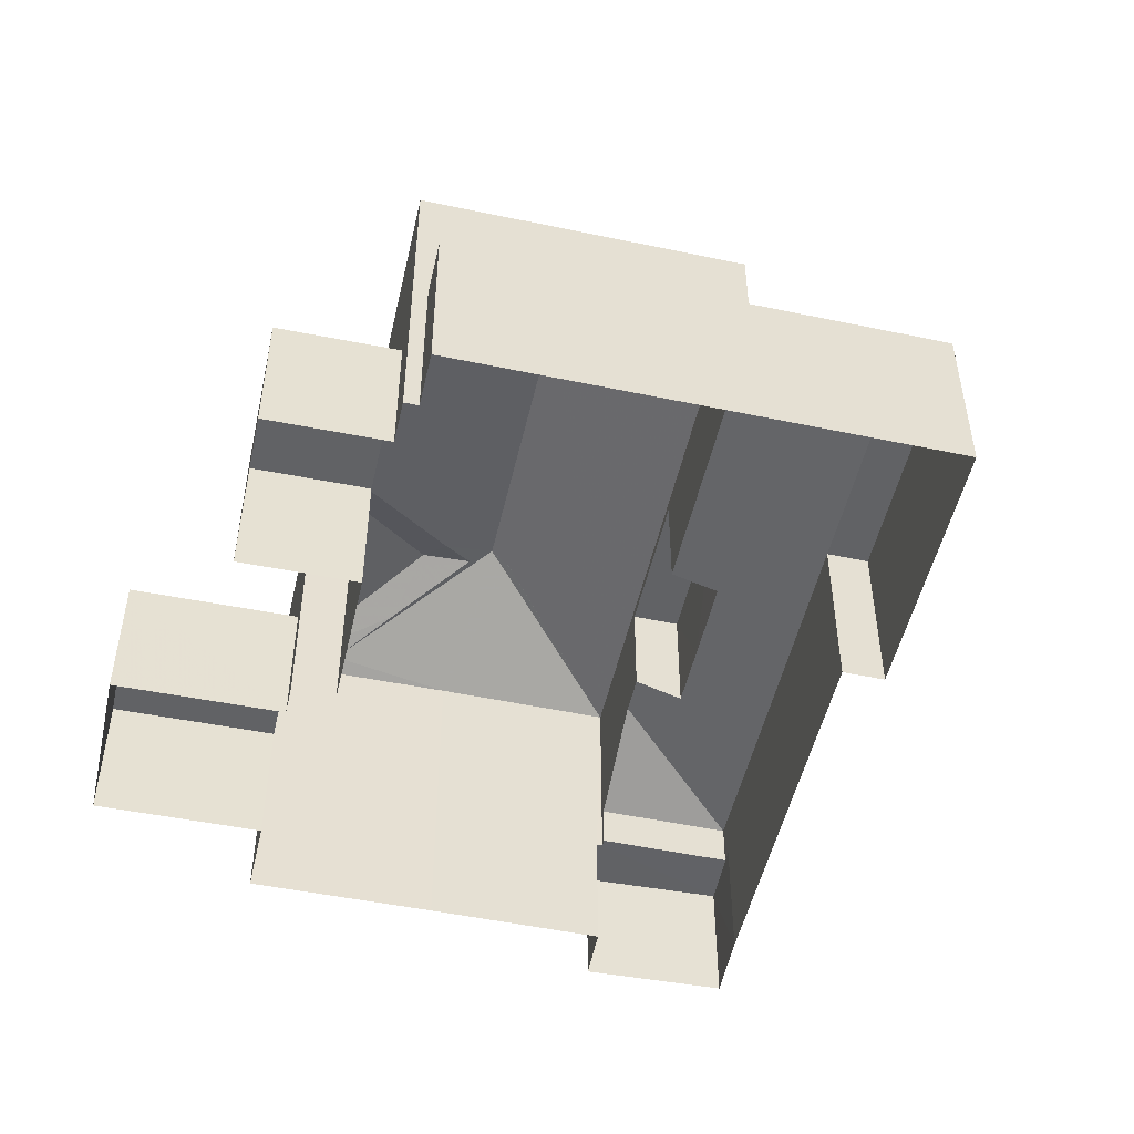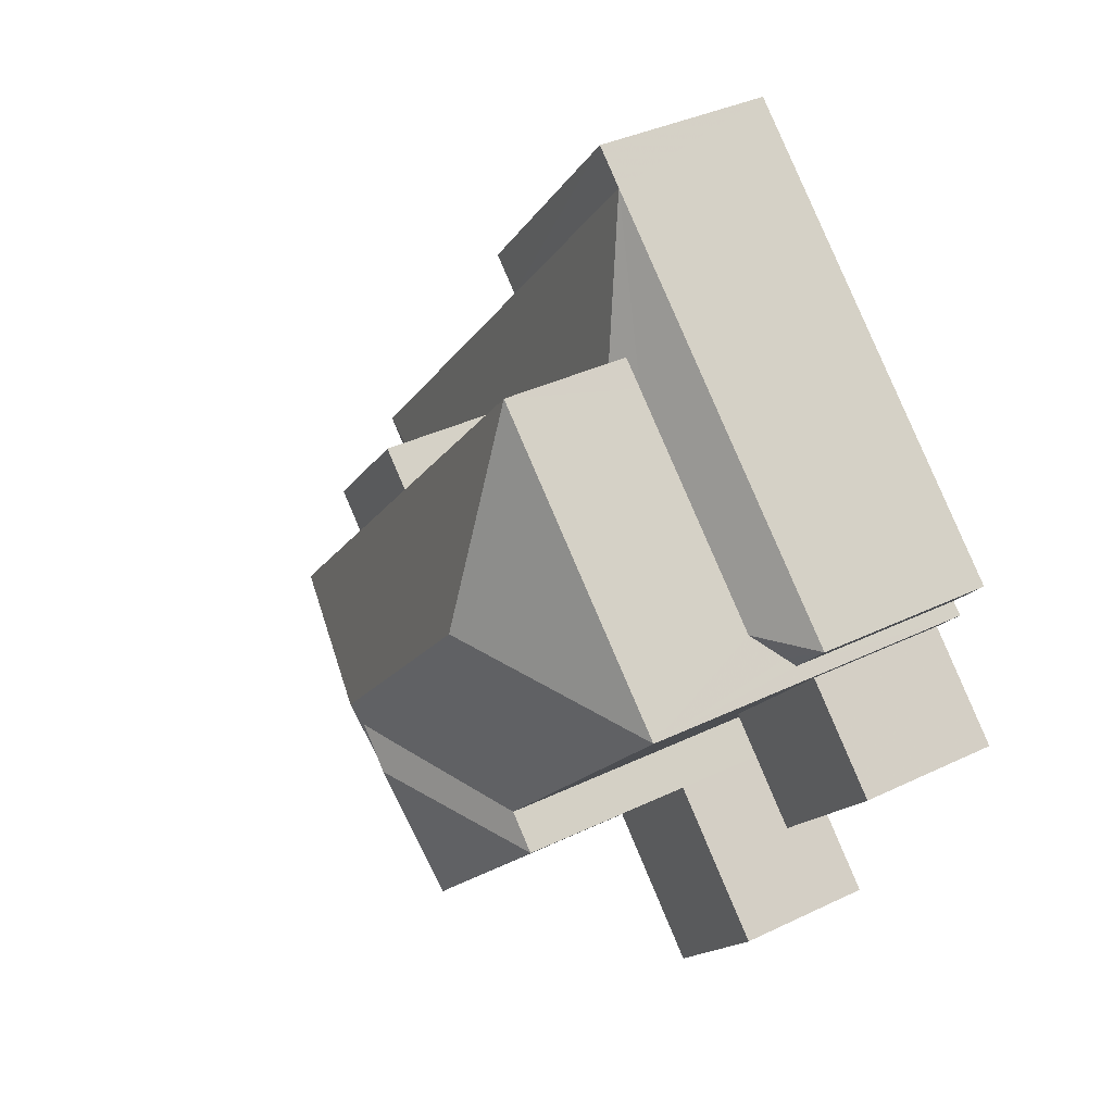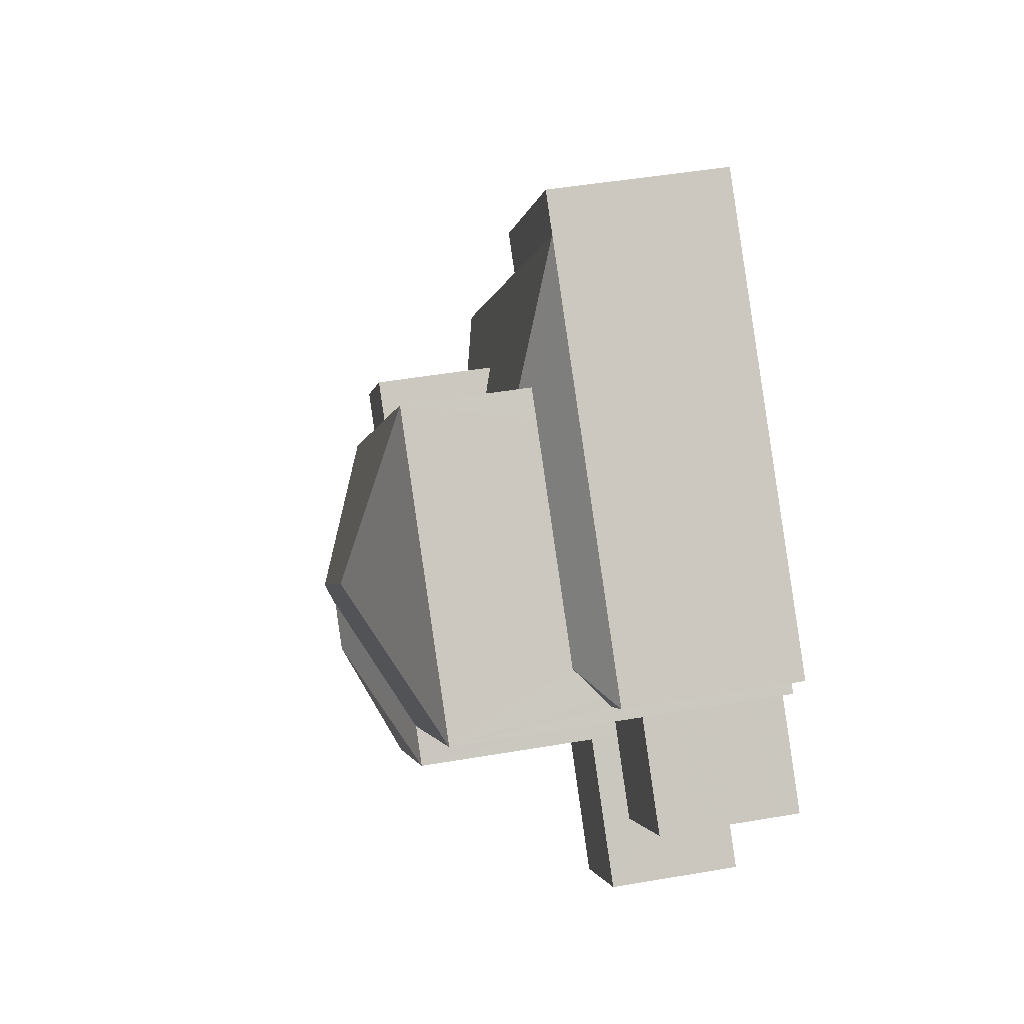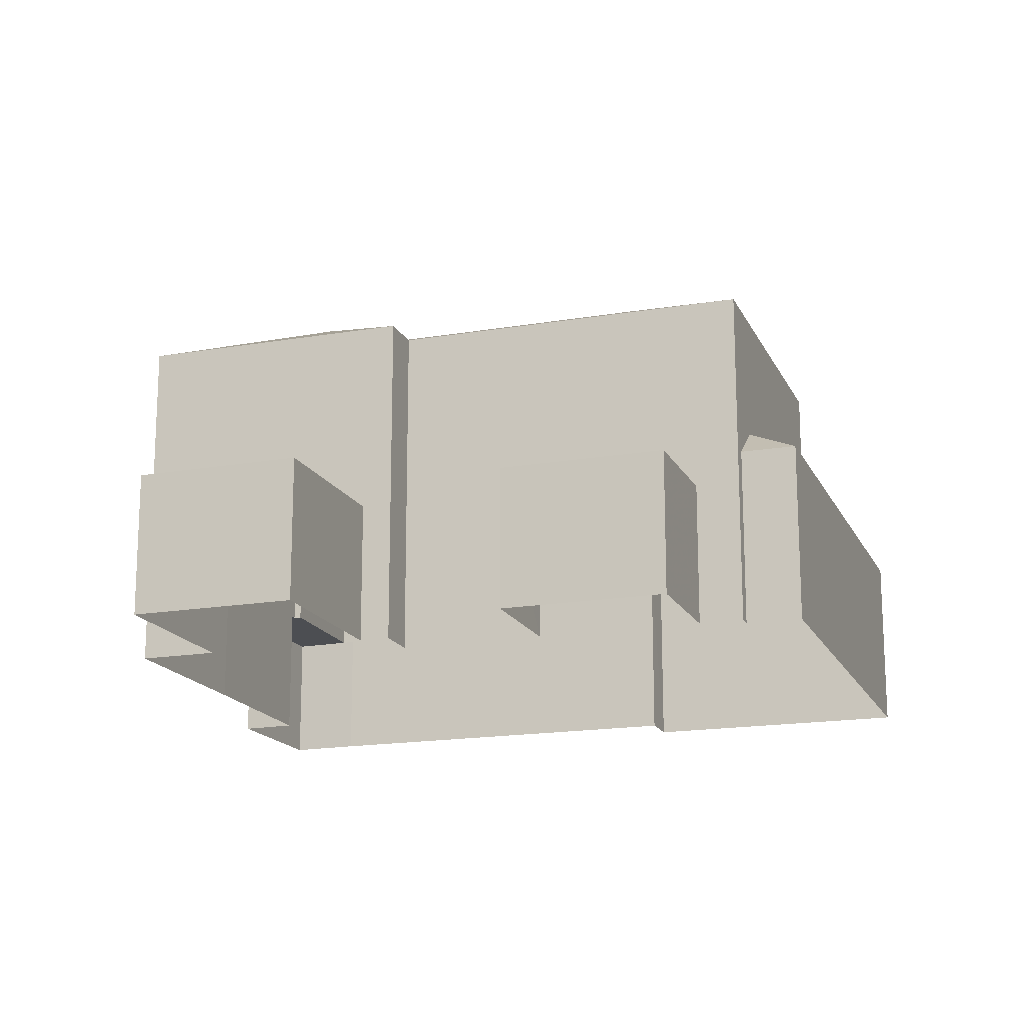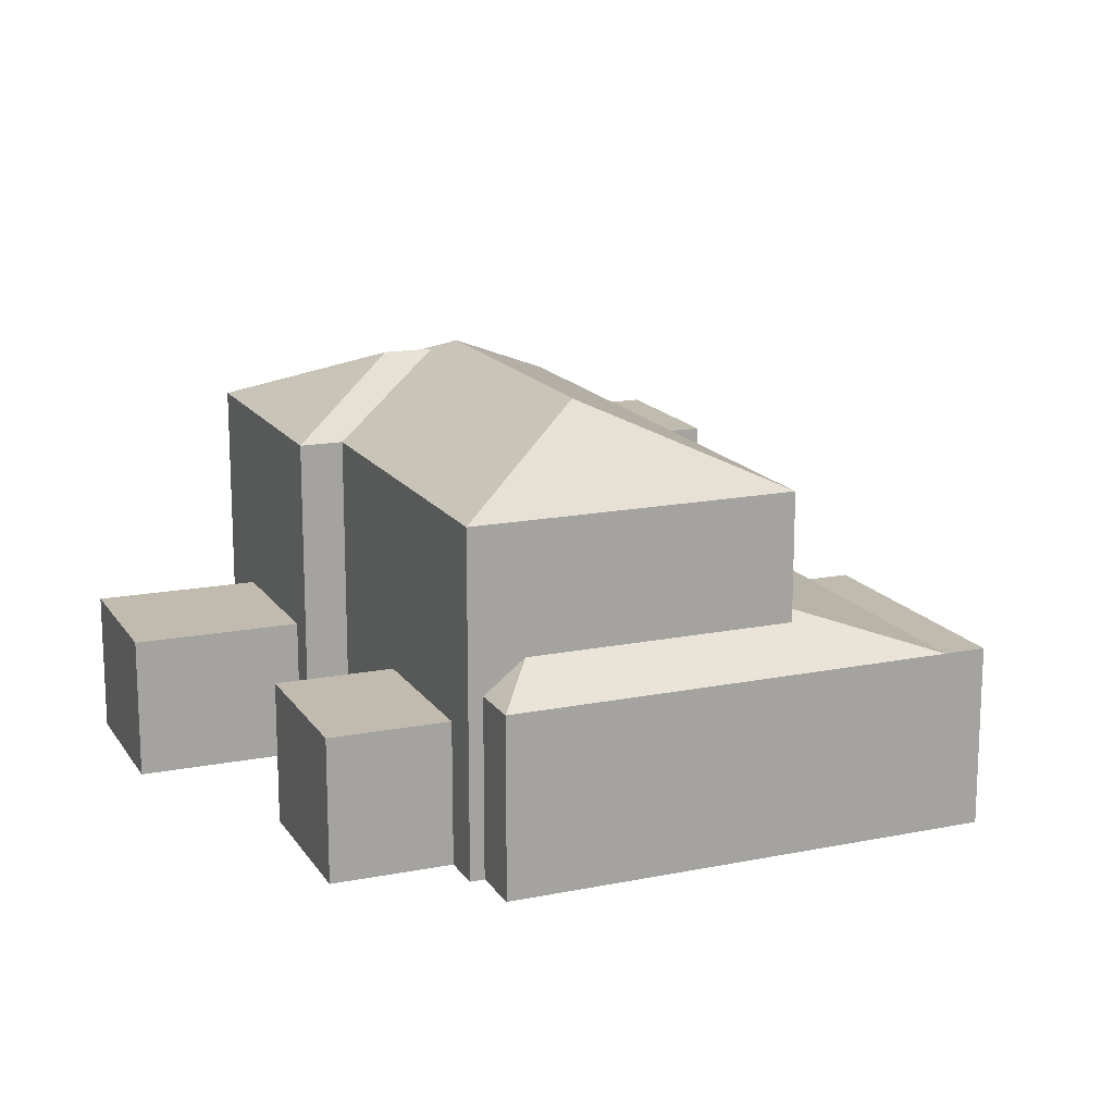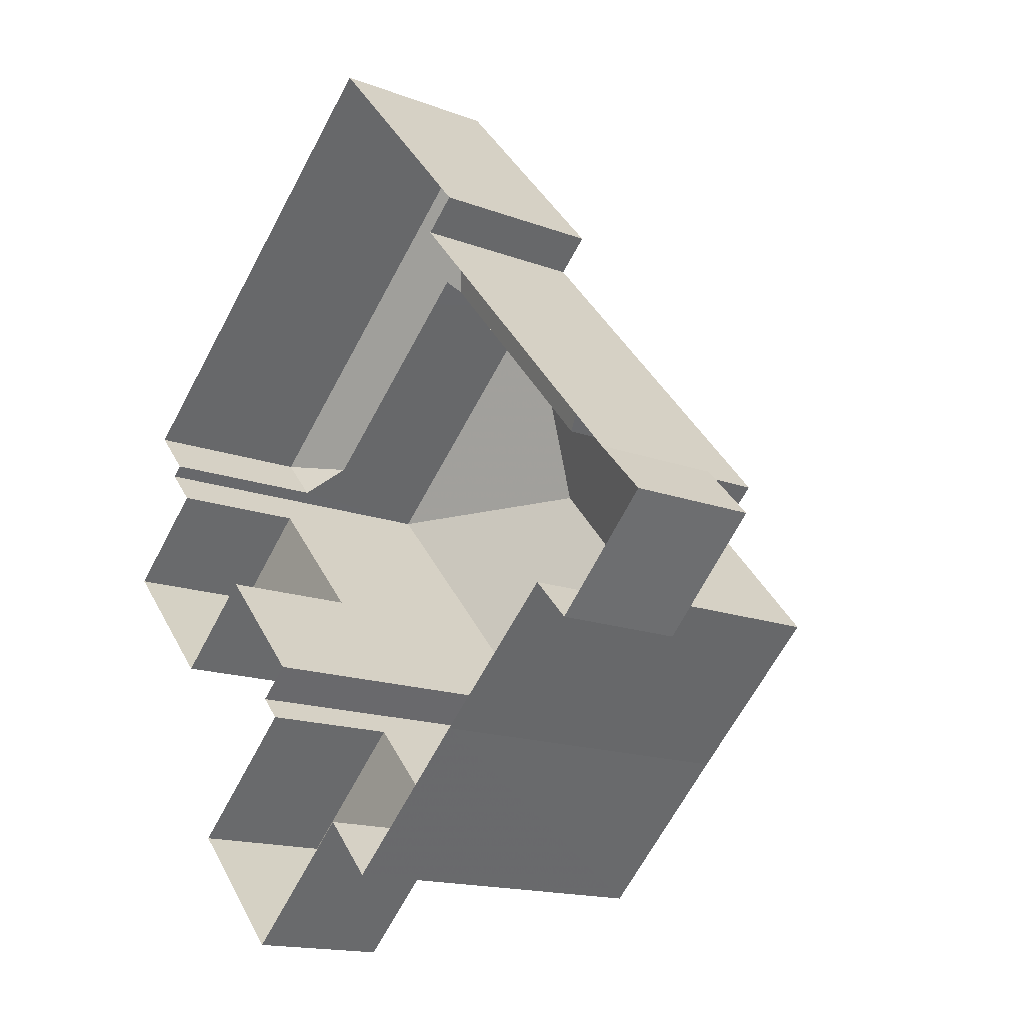
<metadata>
{"format":"obj","ext":"obj","renderer":"f3d","projection":"perspective","resolution":1024,"background":"white","views":[{"elev":-50.6,"azim":125.2,"up":"+Z"},{"elev":36.8,"azim":58.0,"up":"+Y"},{"elev":46.5,"azim":78.9,"up":"+Y"},{"elev":-17.0,"azim":66.8,"up":"+Z"},{"elev":15.9,"azim":115.3,"up":"+Z"},{"elev":-15.4,"azim":-129.0,"up":"+Y"}]}
</metadata>
<code>
v 1.302e+04 -1.433e+04 18.15
v 1.303e+04 -1.434e+04 18.15
v 1.302e+04 -1.434e+04 18.15
v 1.302e+04 -1.434e+04 18.15
v 1.303e+04 -1.434e+04 18.15
v 1.302e+04 -1.434e+04 18.15
v 1.303e+04 -1.434e+04 18.15
v 1.302e+04 -1.434e+04 18.15
v 1.302e+04 -1.434e+04 18.15
v 1.302e+04 -1.434e+04 18.15
v 1.302e+04 -1.435e+04 18.15
v 1.302e+04 -1.435e+04 18.15
v 1.302e+04 -1.435e+04 18.15
v 1.301e+04 -1.434e+04 18.15
v 1.301e+04 -1.434e+04 18.15
v 1.301e+04 -1.434e+04 18.15
v 1.301e+04 -1.435e+04 18.15
v 1.302e+04 -1.435e+04 18.15
v 1.302e+04 -1.434e+04 18.15
v 1.302e+04 -1.435e+04 18.15
v 1.302e+04 -1.435e+04 18.15
v 1.302e+04 -1.435e+04 18.15
v 1.302e+04 -1.435e+04 20.69
v 1.302e+04 -1.435e+04 20.69
v 1.302e+04 -1.435e+04 20.7
v 1.302e+04 -1.435e+04 20.7
v 1.302e+04 -1.435e+04 24.34
v 1.302e+04 -1.435e+04 24.21
v 1.302e+04 -1.435e+04 24.75
v 1.302e+04 -1.435e+04 24.21
v 1.302e+04 -1.435e+04 25.31
v 1.302e+04 -1.434e+04 25.31
v 1.302e+04 -1.434e+04 25.07
v 1.302e+04 -1.434e+04 24.21
v 1.302e+04 -1.435e+04 24.21
v 1.302e+04 -1.434e+04 25.31
v 1.302e+04 -1.434e+04 25.31
v 1.302e+04 -1.434e+04 25.31
v 1.302e+04 -1.434e+04 25.31
v 1.302e+04 -1.434e+04 25.31
v 1.302e+04 -1.434e+04 25.49
v 1.303e+04 -1.434e+04 24.21
v 1.302e+04 -1.434e+04 25.49
v 1.301e+04 -1.434e+04 24.21
v 1.302e+04 -1.434e+04 25.31
v 1.302e+04 -1.434e+04 24.21
v 1.301e+04 -1.434e+04 20.54
v 1.301e+04 -1.434e+04 20.54
v 1.301e+04 -1.434e+04 20.54
v 1.301e+04 -1.434e+04 20.54
v 1.301e+04 -1.435e+04 20.54
v 1.301e+04 -1.434e+04 20.54
v 1.301e+04 -1.434e+04 20.54
v 1.301e+04 -1.434e+04 21.34
v 1.301e+04 -1.434e+04 22.11
v 1.301e+04 -1.434e+04 21.34
v 1.301e+04 -1.434e+04 21.84
v 1.302e+04 -1.434e+04 22.11
v 1.302e+04 -1.434e+04 21.84
v 1.302e+04 -1.434e+04 21.35
v 1.302e+04 -1.434e+04 22.11
v 1.302e+04 -1.433e+04 21.35
v 1.302e+04 -1.434e+04 22.03
v 1.302e+04 -1.434e+04 22.11
v 1.302e+04 -1.434e+04 21.84
v 1.302e+04 -1.434e+04 22.11
v 1.302e+04 -1.434e+04 21.92
v 1.302e+04 -1.434e+04 21.92
v 1.302e+04 -1.434e+04 21.92
v 1.303e+04 -1.434e+04 21.35
v 1.302e+04 -1.434e+04 21.35
v 1.302e+04 -1.434e+04 21.49
v 1.302e+04 -1.433e+04 21.35
v 1.302e+04 -1.434e+04 21.35
v 1.302e+04 -1.434e+04 24.04
v 1.302e+04 -1.434e+04 24.04
v 1.301e+04 -1.434e+04 24.04
v 1.302e+04 -1.434e+04 24.04
v 1.302e+04 -1.434e+04 20.7
v 1.302e+04 -1.434e+04 20.7
v 1.303e+04 -1.434e+04 20.7
v 1.302e+04 -1.434e+04 20.7
f 1 2 3
f 4 5 6
f 4 3 7
f 8 1 9
f 5 10 6
f 11 12 13
f 14 15 16
f 14 16 17
f 18 19 20
f 13 12 18
f 21 22 12
f 15 9 16
f 9 6 19
f 16 19 22
f 1 3 9
f 9 4 6
f 3 4 9
f 12 19 18
f 22 19 12
f 16 9 19
f 23 24 25
f 26 23 25
f 27 28 29
f 27 30 28
f 29 28 31
f 32 29 31
f 33 32 31
f 31 34 33
f 31 35 34
f 35 31 28
f 36 37 38
f 37 39 38
f 39 40 38
f 27 29 41
f 41 34 42
f 41 33 34
f 32 33 41
f 29 32 41
f 42 43 41
f 44 40 43
f 40 41 43
f 44 45 36
f 40 39 41
f 44 36 40
f 46 44 43
f 37 36 39
f 39 45 41
f 39 36 45
f 43 42 46
f 27 41 30
f 45 44 30
f 41 45 30
f 47 48 49
f 50 47 51
f 51 47 52
f 49 53 52
f 47 49 52
f 54 55 56
f 56 55 57
f 55 58 57
f 59 56 57
f 56 59 60
f 60 61 62
f 63 64 65
f 60 64 61
f 59 65 60
f 65 64 60
f 66 64 63
f 62 67 68
f 62 61 67
f 68 69 70
f 62 68 70
f 71 70 72
f 69 72 70
f 60 73 74
f 60 62 73
f 75 76 77
f 75 78 76
f 79 80 81
f 82 79 81
f 18 25 13
f 18 26 25
f 24 11 13
f 25 24 13
f 12 11 24
f 23 12 24
f 18 20 26
f 20 35 26
f 12 23 21
f 23 35 28
f 26 35 23
f 21 23 28
f 22 21 28
f 30 22 28
f 19 35 20
f 19 34 35
f 36 38 40
f 44 50 30
f 30 50 22
f 44 47 50
f 22 50 16
f 67 46 68
f 3 71 7
f 68 46 69
f 7 71 42
f 69 46 42
f 72 69 42
f 71 72 42
f 4 7 82
f 7 42 82
f 6 79 19
f 79 42 34
f 82 42 79
f 19 79 34
f 48 47 54
f 47 44 54
f 61 46 67
f 78 44 46
f 64 66 78
f 64 46 61
f 58 55 75
f 54 44 55
f 75 44 78
f 64 78 46
f 55 44 75
f 15 52 53
f 15 14 52
f 16 51 17
f 16 50 51
f 51 52 14
f 17 51 14
f 49 56 53
f 15 53 9
f 9 53 60
f 53 56 60
f 49 54 56
f 49 48 54
f 73 62 1
f 62 2 1
f 62 70 2
f 71 2 70
f 71 3 2
f 60 74 8
f 9 60 8
f 74 73 1
f 8 74 1
f 58 77 57
f 58 75 77
f 57 77 59
f 77 76 59
f 76 65 59
f 78 66 76
f 66 63 76
f 63 65 76
f 4 81 5
f 4 82 81
f 80 10 5
f 81 80 5
f 6 10 80
f 79 6 80

</code>
